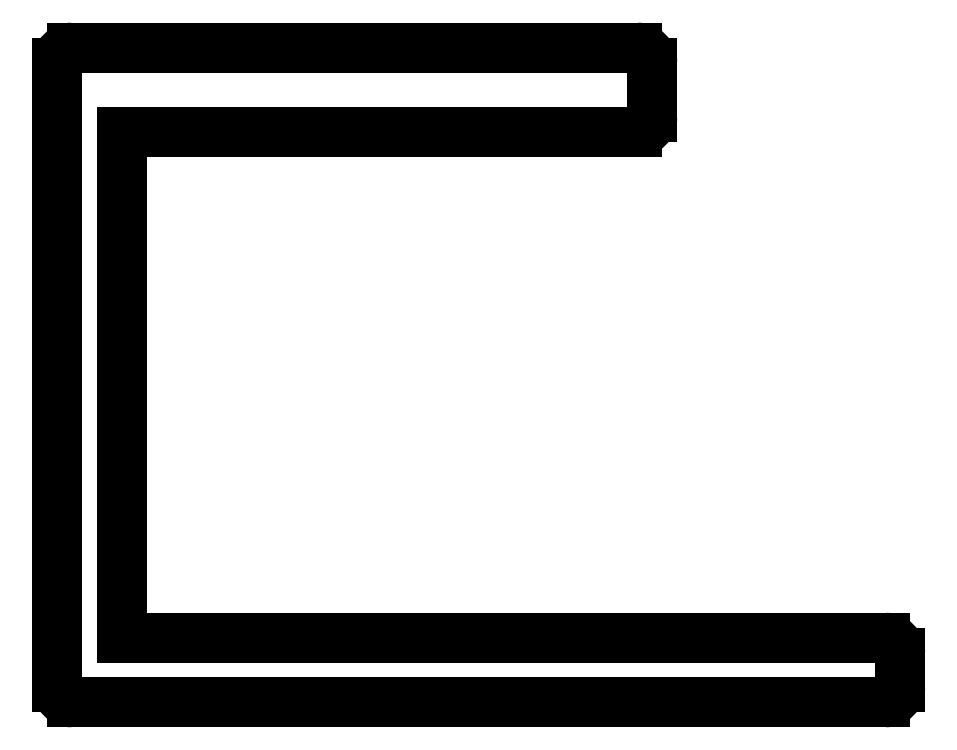
<metadata>
{"format":"dxf","ext":"dxf","renderer":"ezdxf+matplotlib","layout":"modelspace","background":"white","min_lineweight":24,"dpi":150}
</metadata>
<code>
0
SECTION
2
ENTITIES
0
ARC
8
0
10
340.4
20
766
30
0
40
0.3
50
270
51
0
0
LINE
8
0
10
340.7
20
766.7
30
0
11
340.7
21
766
31
0
0
LINE
8
0
10
340.4
20
765.7
30
0
11
324
21
765.7
31
0
0
ARC
8
0
10
340.4
20
766.7
30
0
40
0.3
50
0
51
90
0
ARC
8
0
10
324
20
766
30
0
40
0.3
50
180
51
270
0
LINE
8
0
10
325
20
767
30
0
11
340.4
21
767
31
0
0
LINE
8
0
10
323.7
20
766
30
0
11
323.7
21
778.6
31
0
0
LINE
8
0
10
325
20
777.2
30
0
11
325
21
767
31
0
0
ARC
8
0
10
324
20
778.6
30
0
40
0.3
50
90
51
180
0
LINE
8
0
10
335.4
20
777.2
30
0
11
325
21
777.2
31
0
0
LINE
8
0
10
324
20
778.9
30
0
11
335.4
21
778.9
31
0
0
ARC
8
0
10
335.4
20
777.5
30
0
40
0.3
50
270
51
0
0
ARC
8
0
10
335.4
20
778.6
30
0
40
0.3
50
0
51
90
0
LINE
8
0
10
335.7
20
777.5
30
0
11
335.7
21
778.6
31
0
0
ENDSEC
0
EOF

</code>
